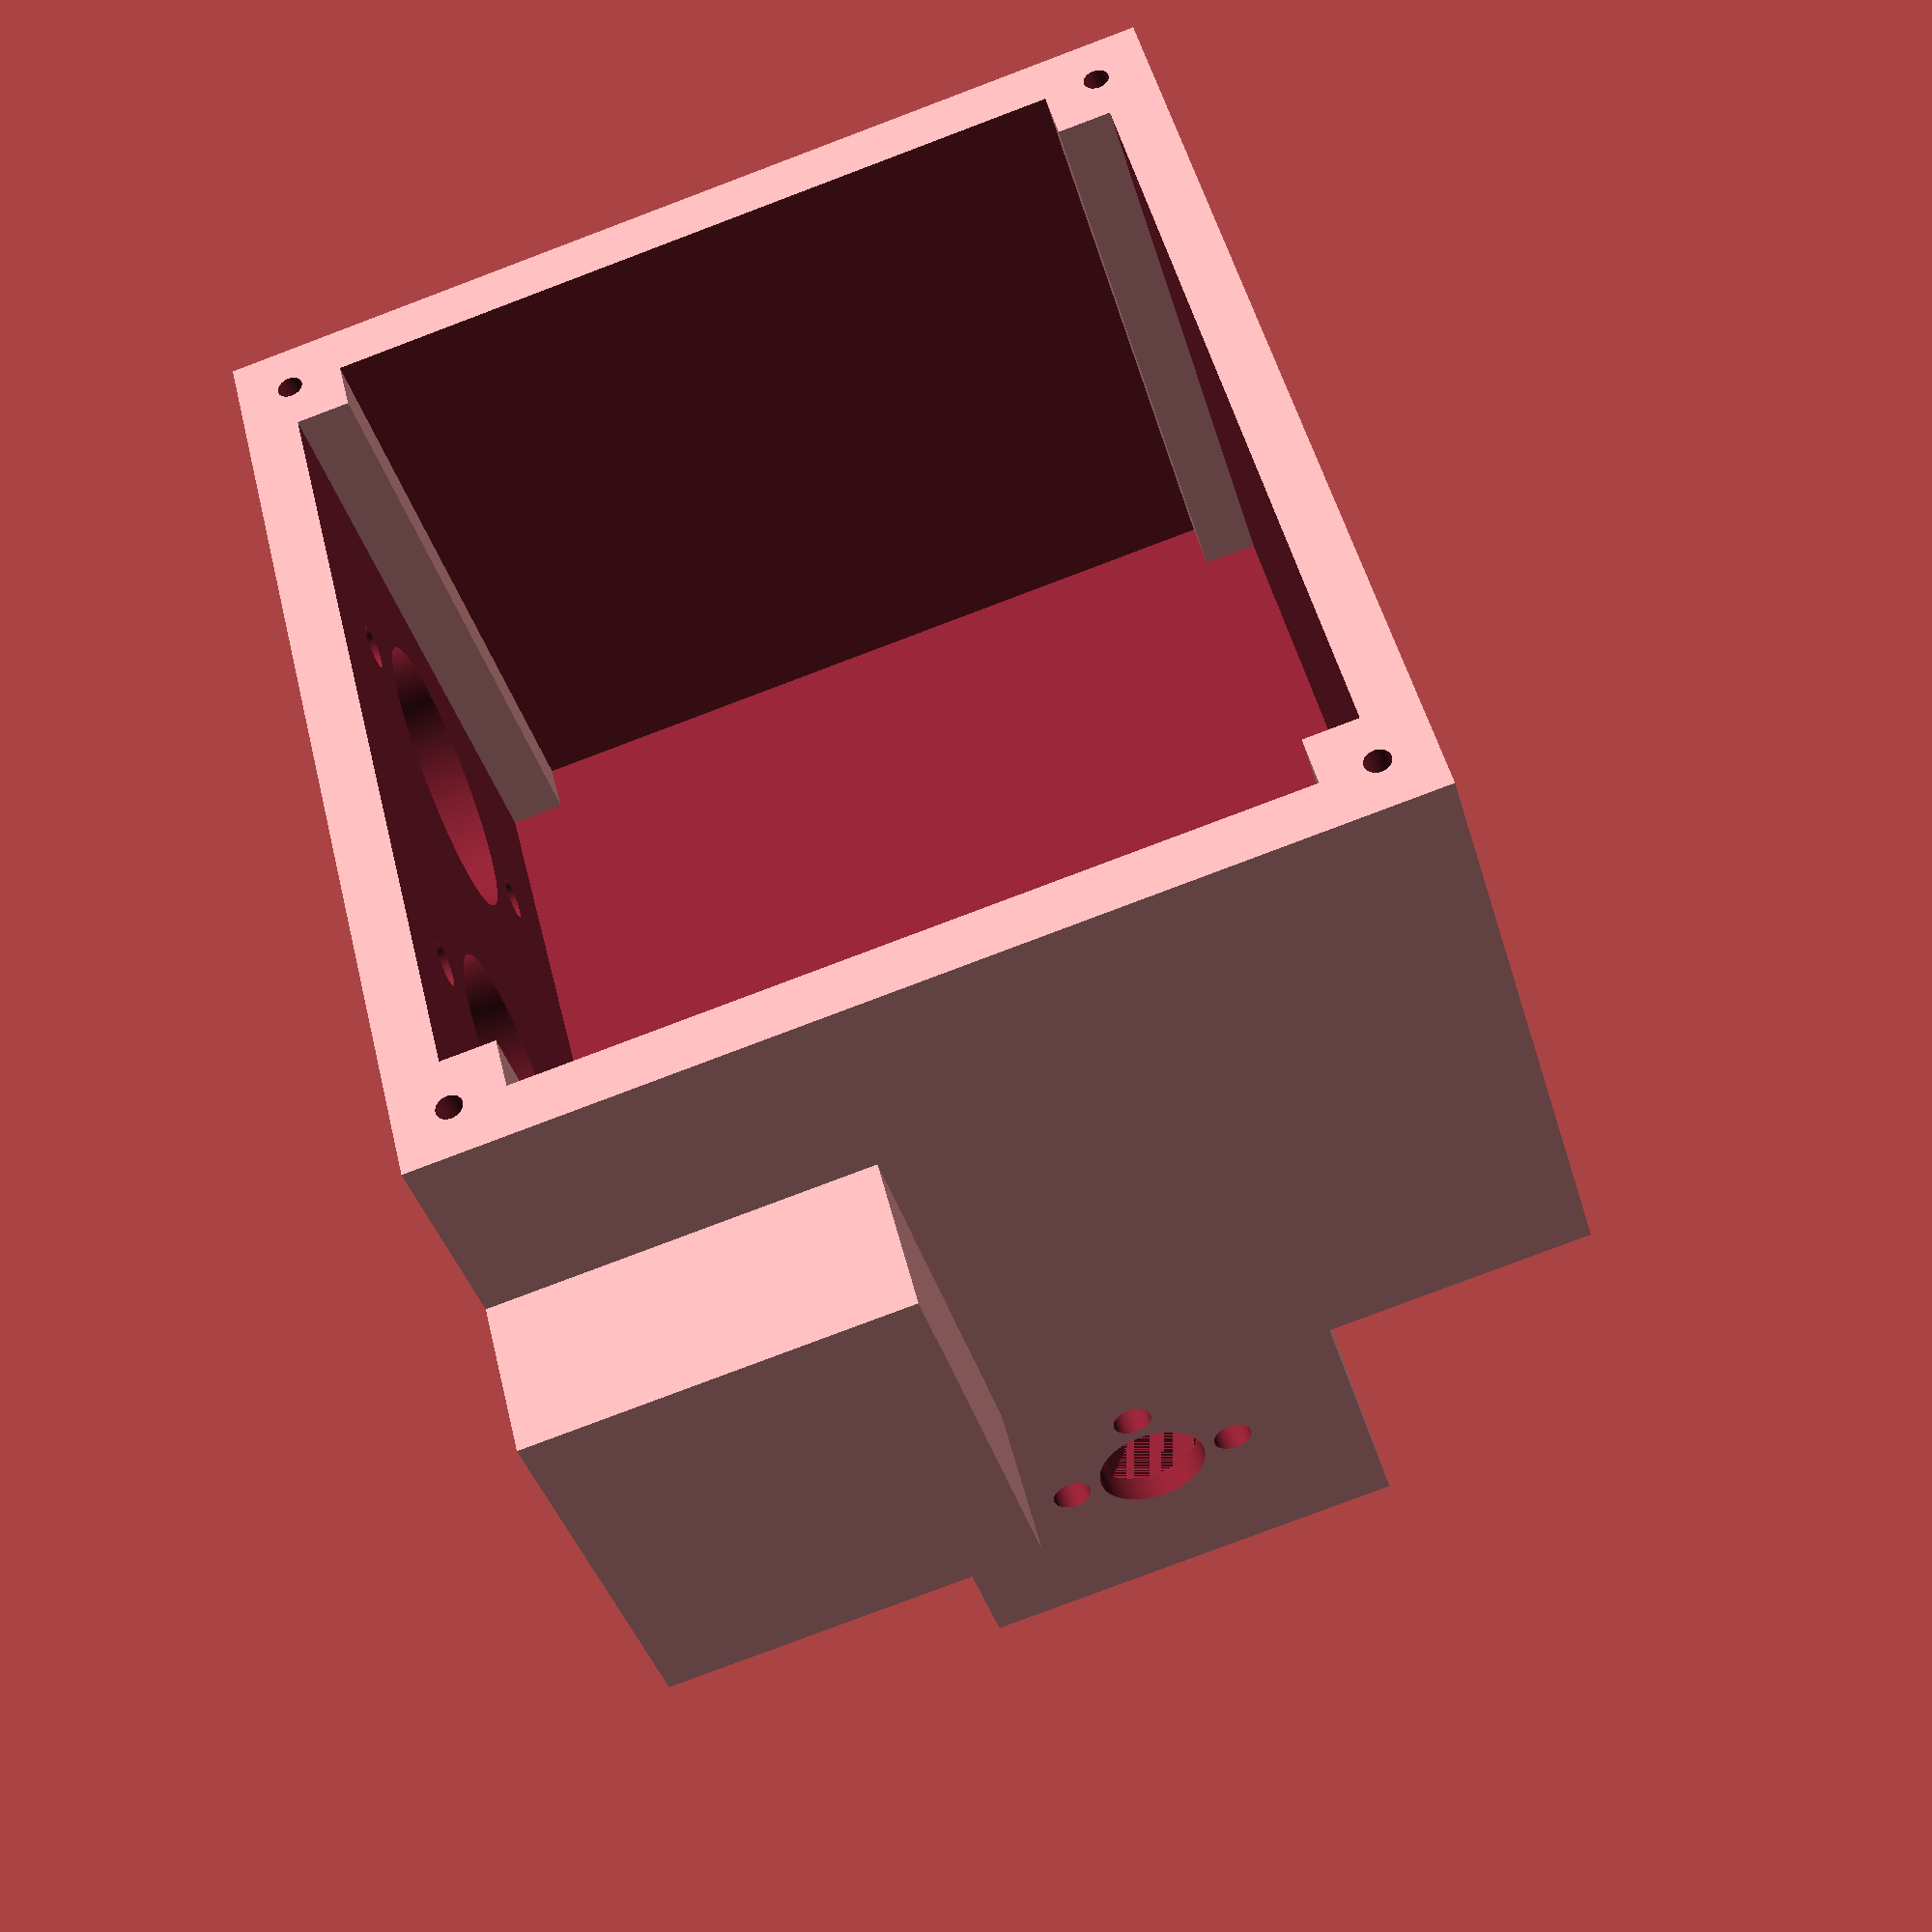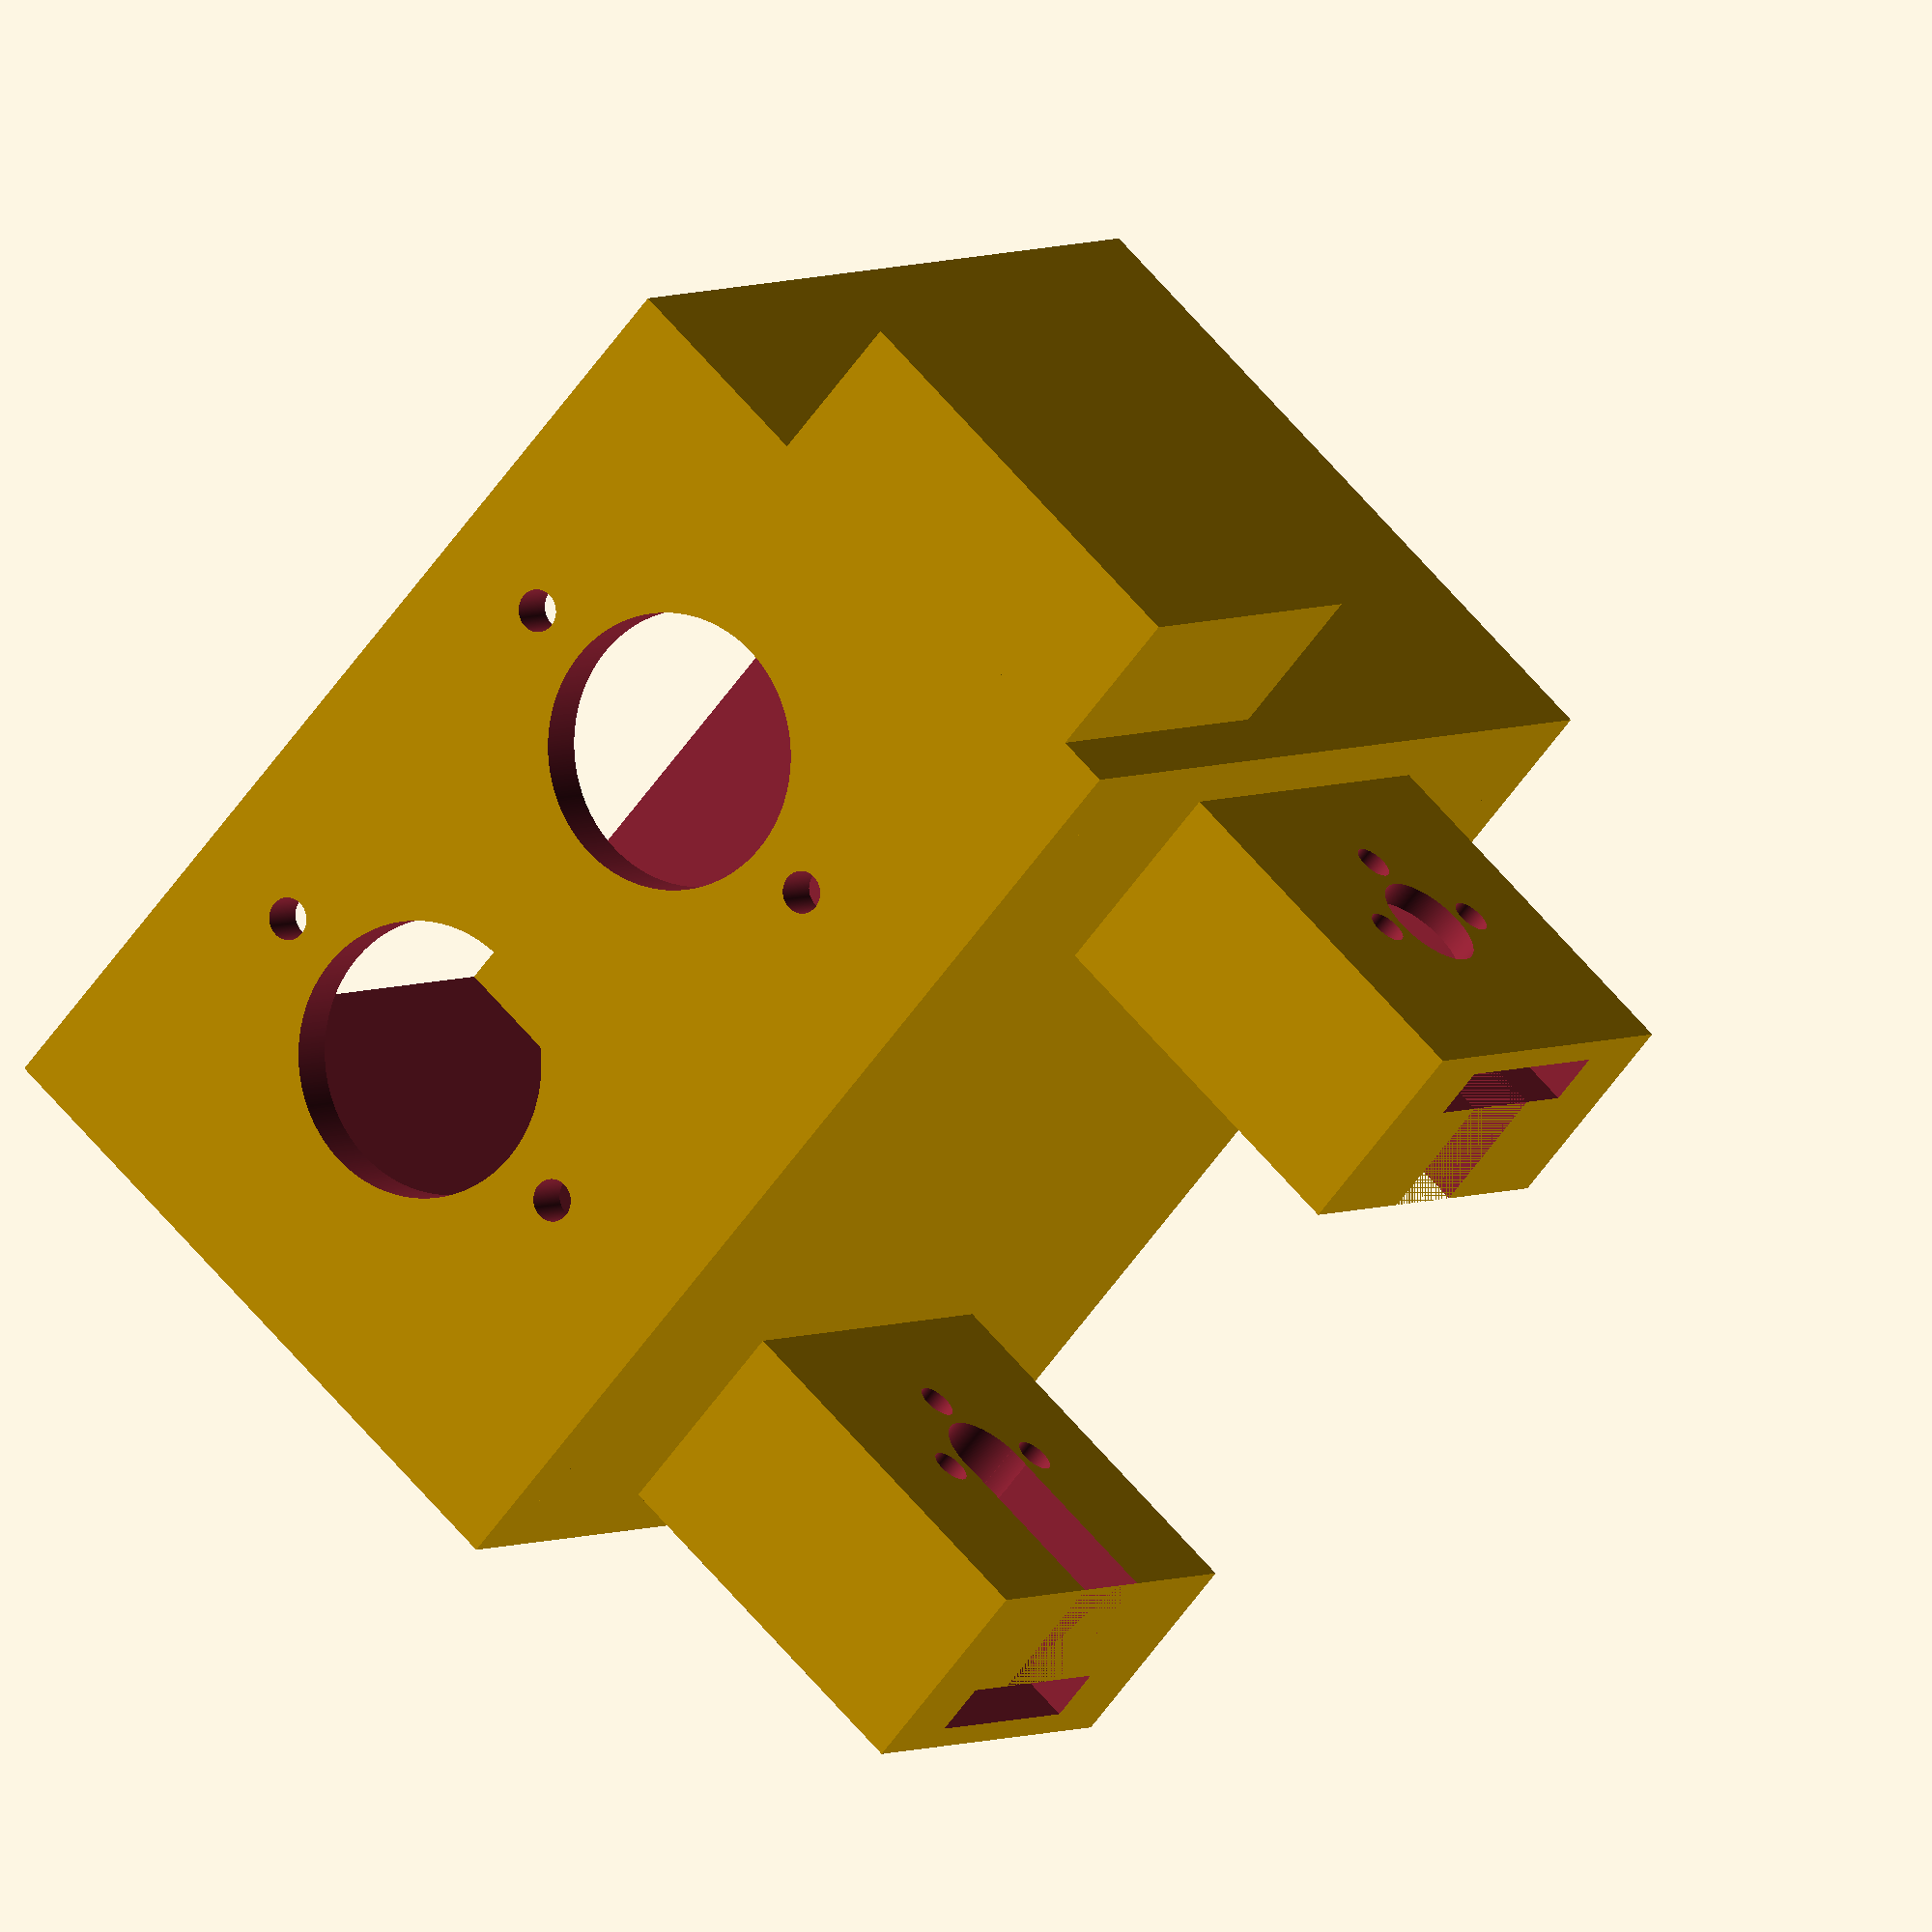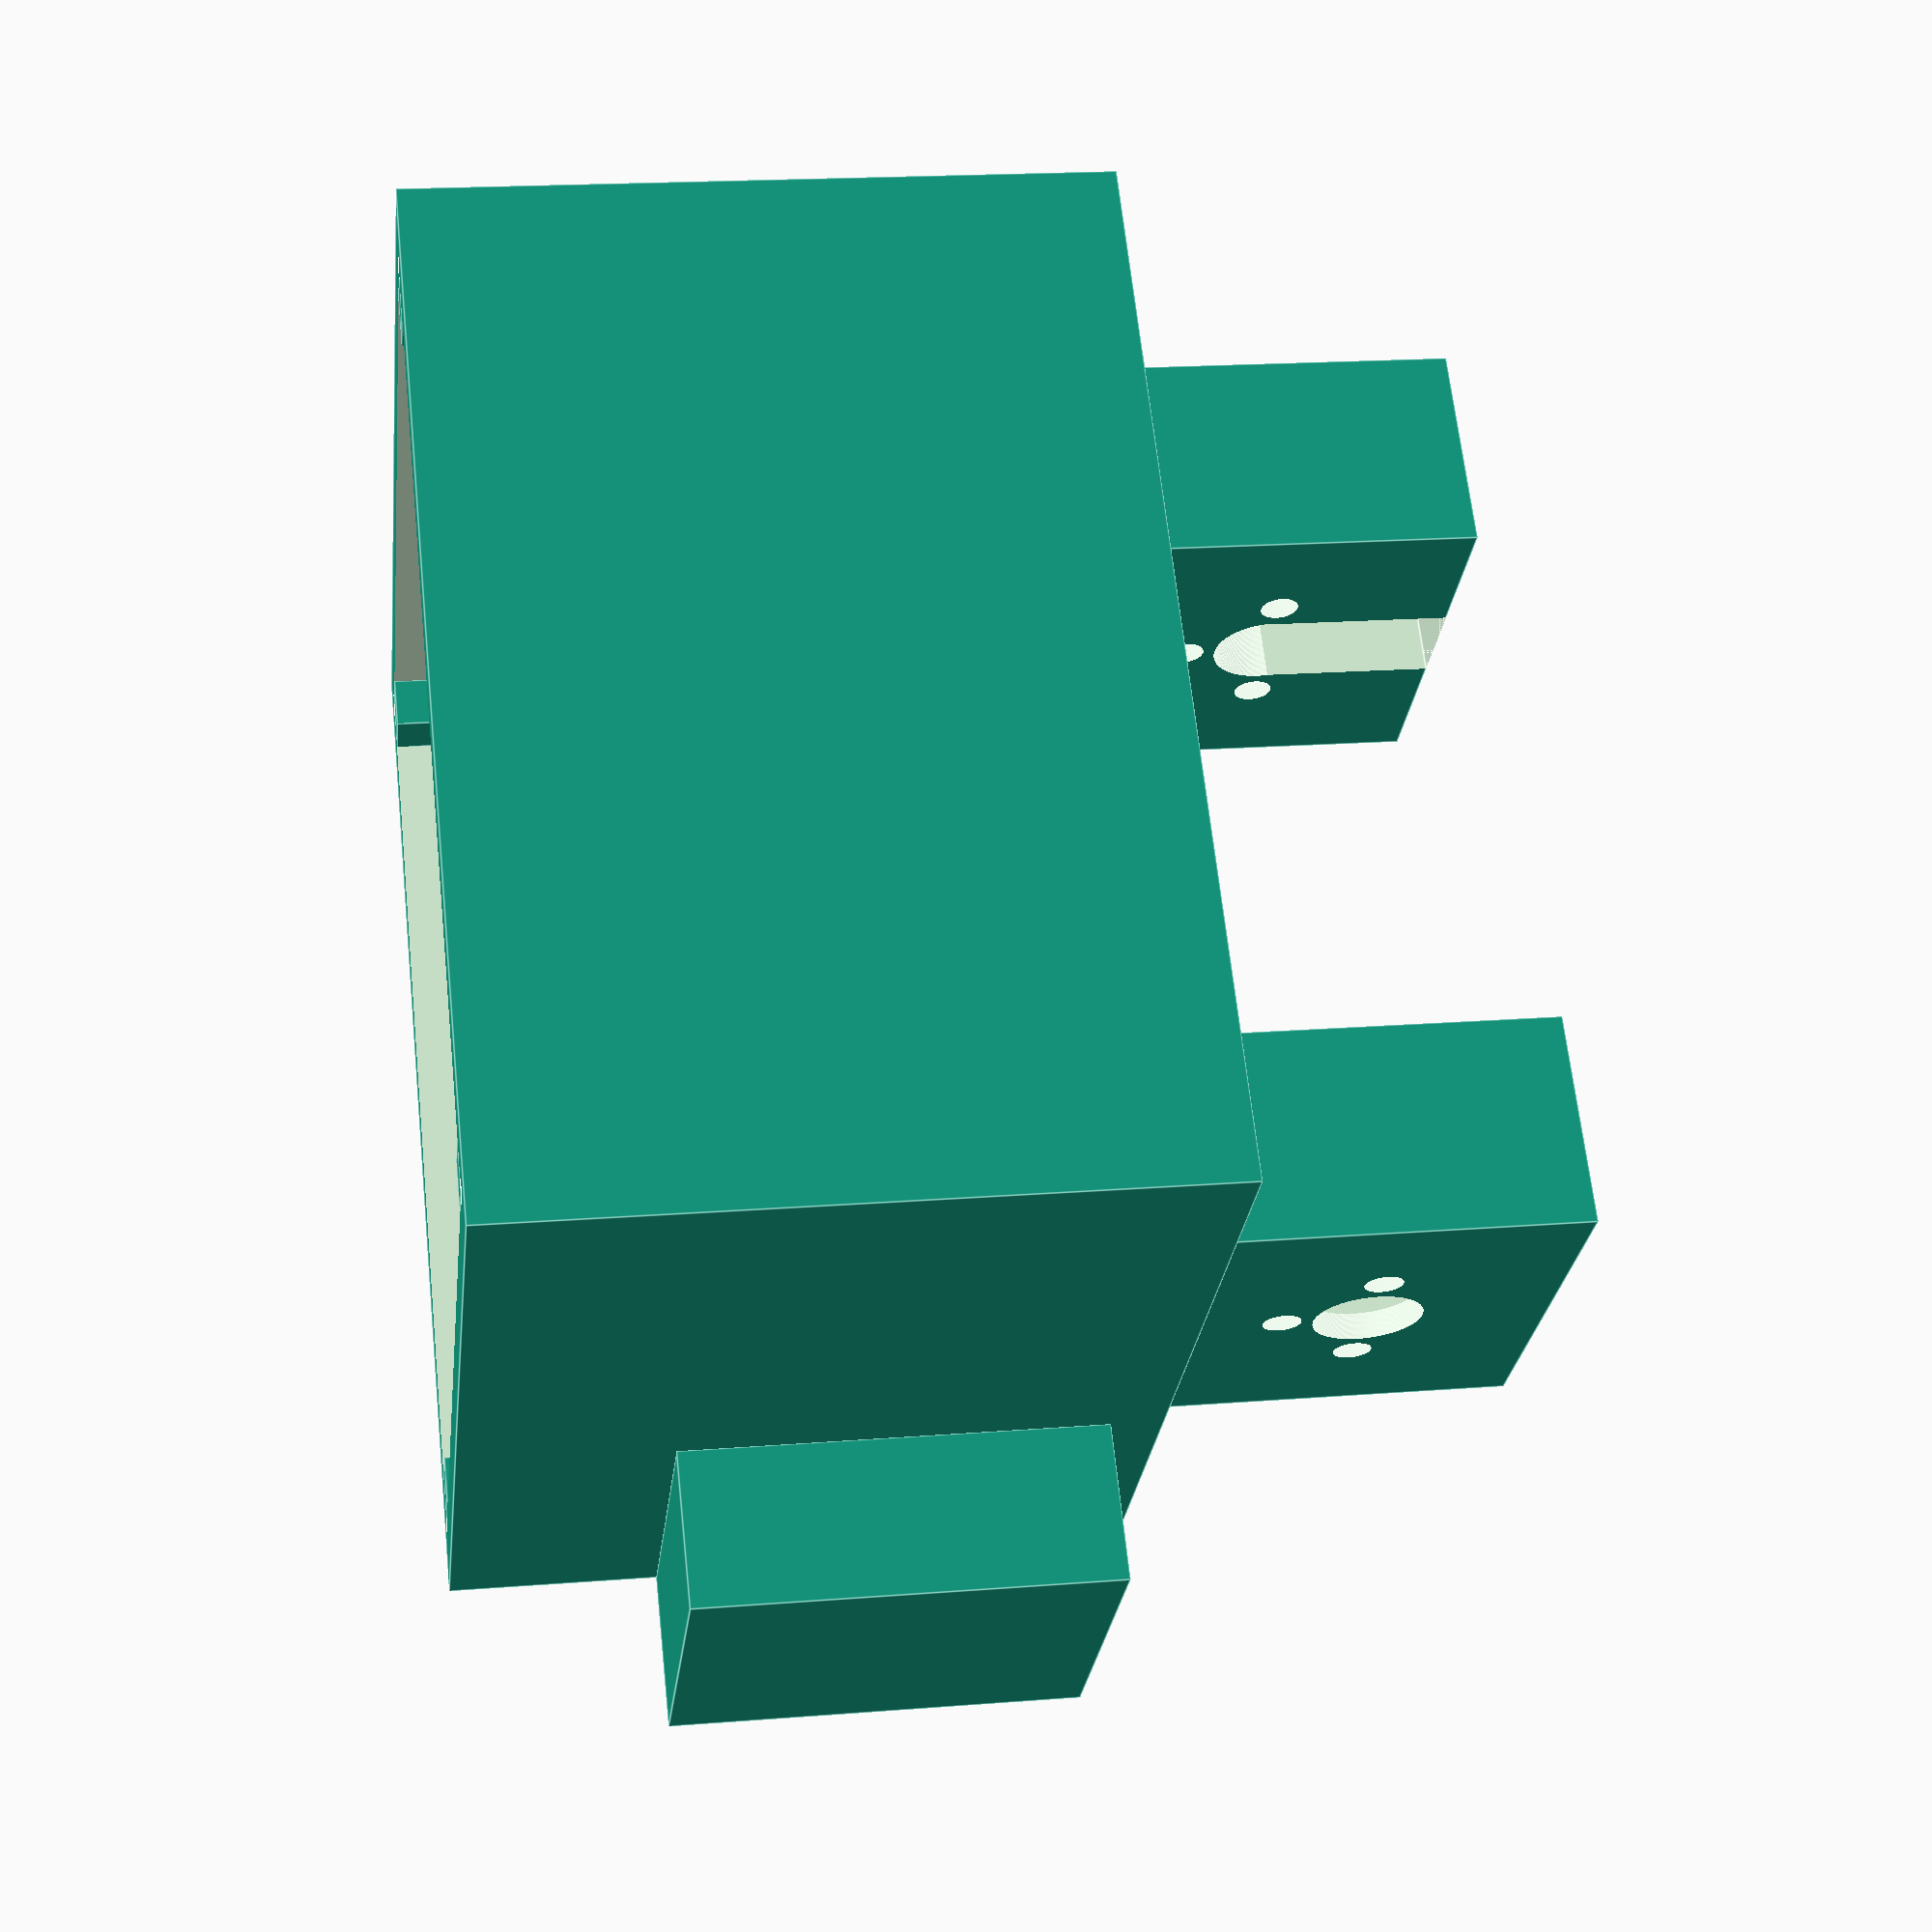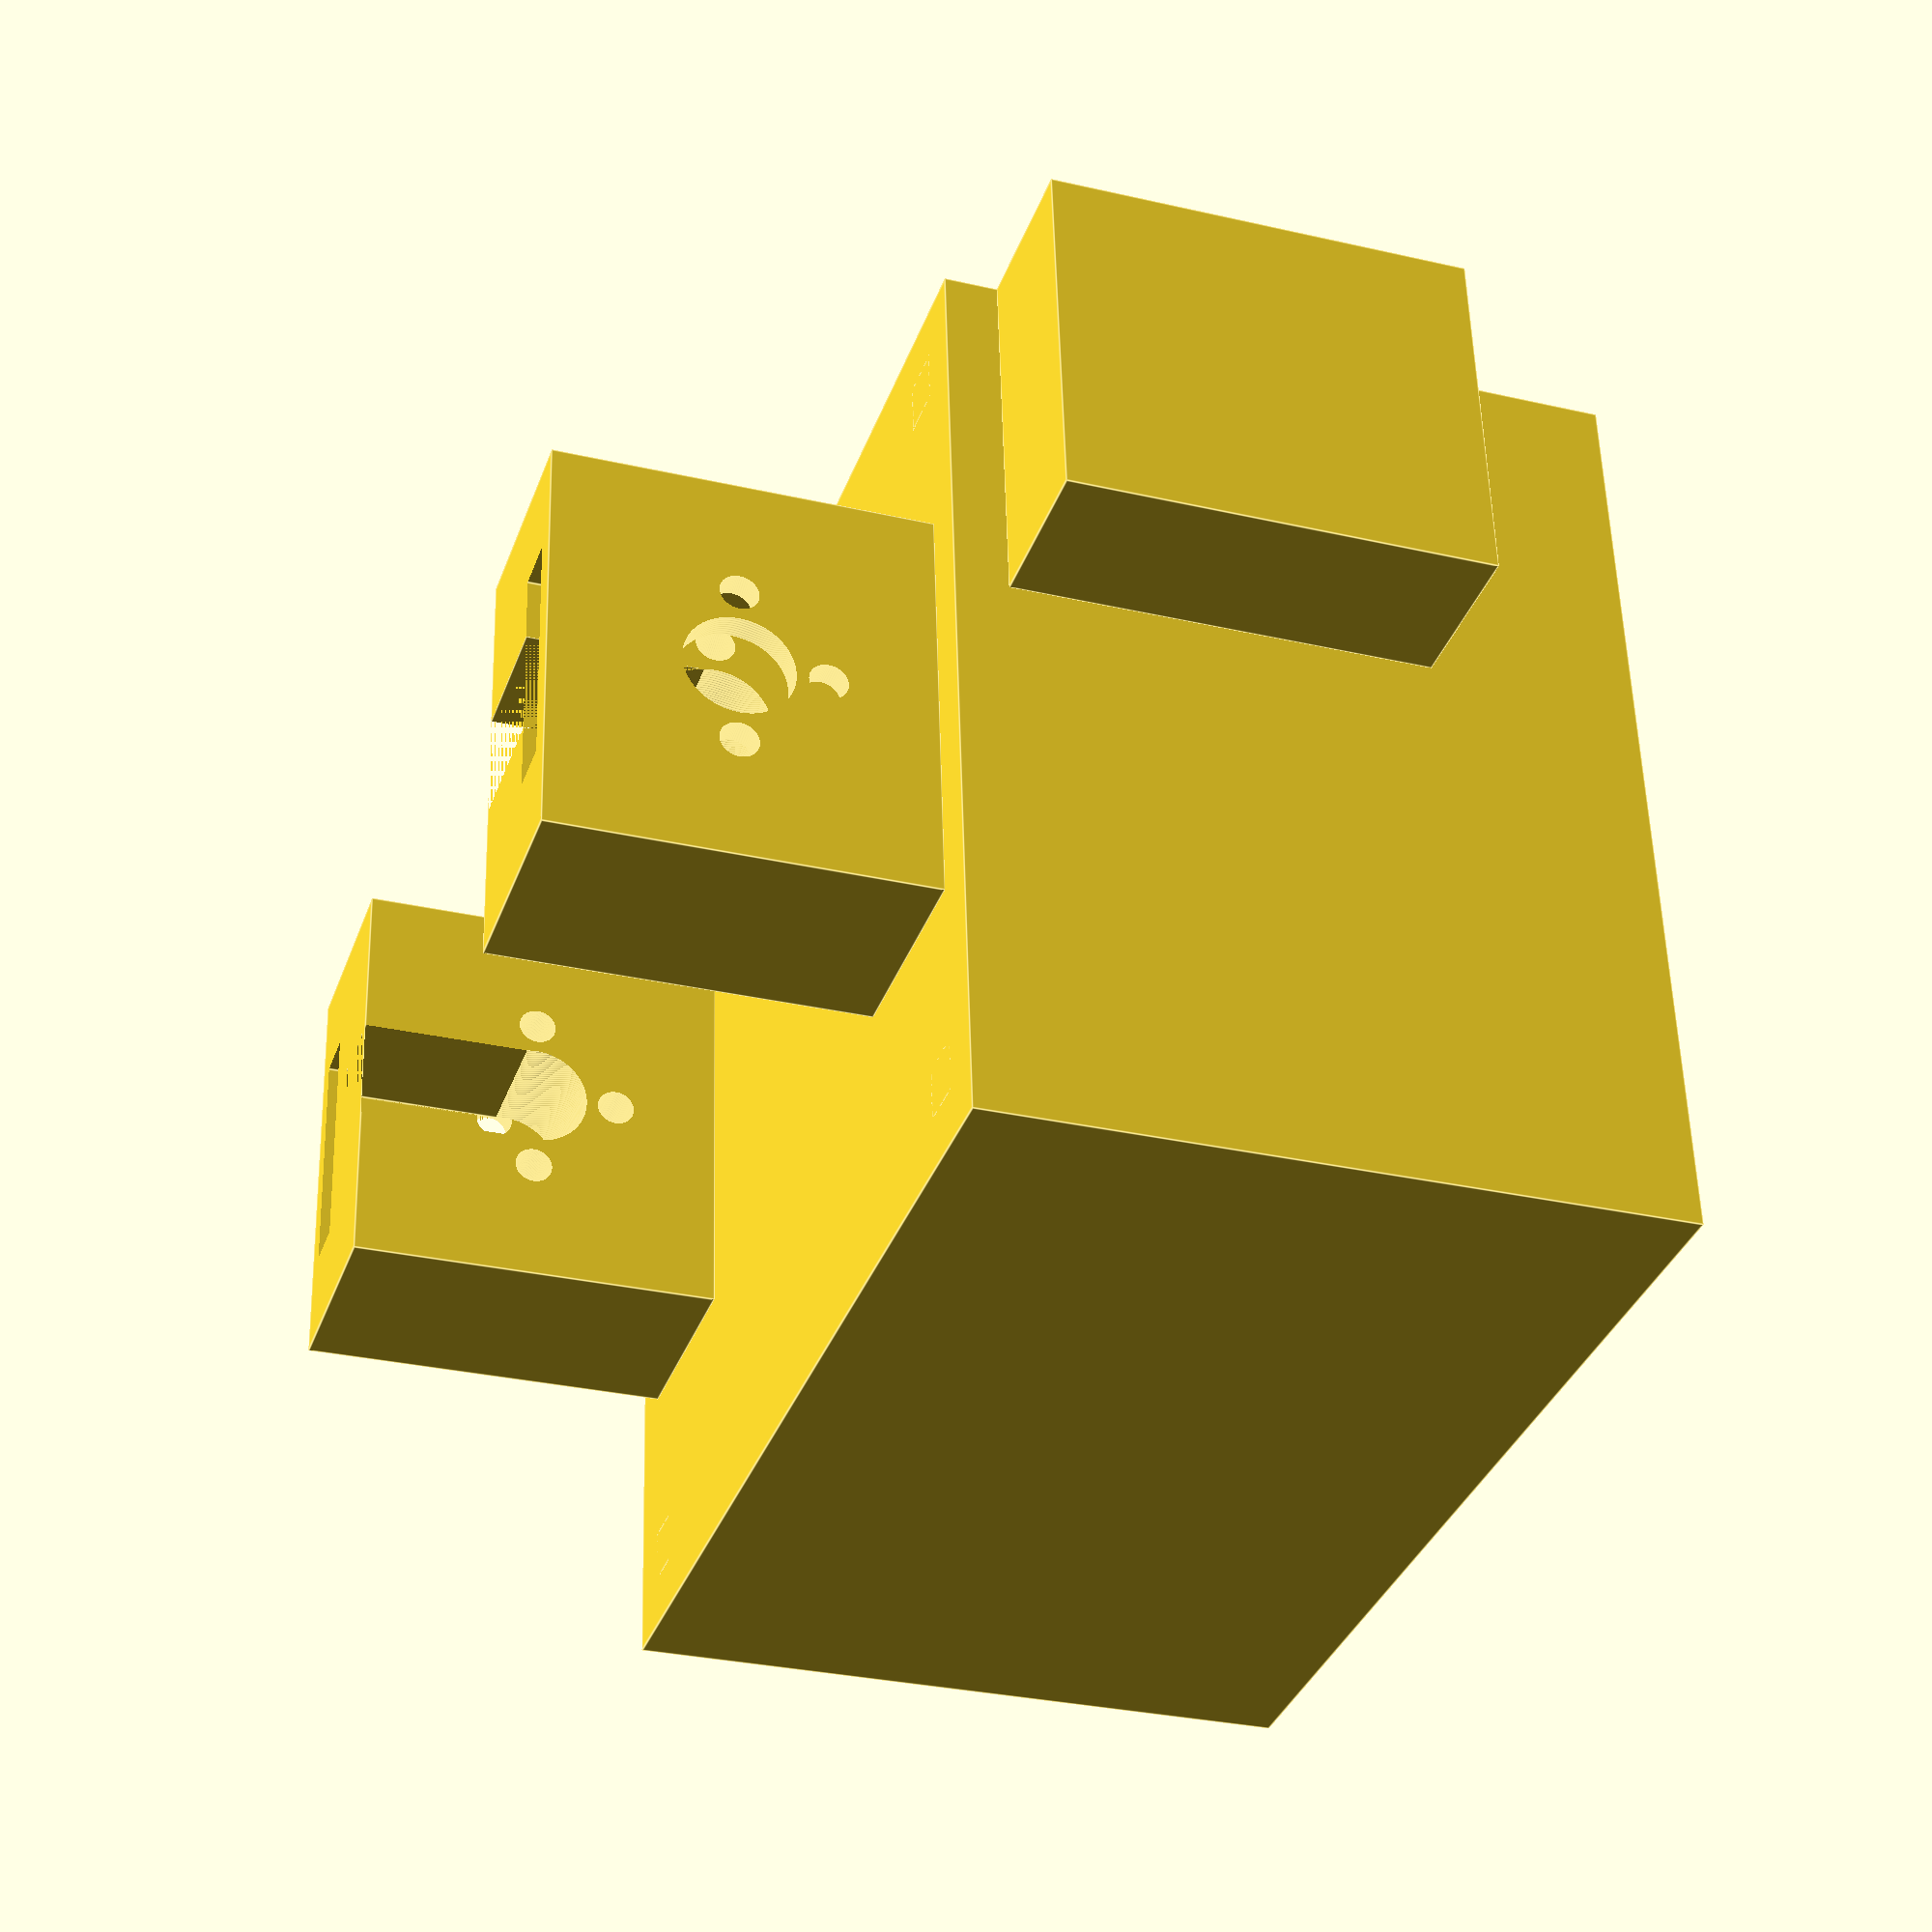
<openscad>
//Medidas
ancho = 100;
largo = 90;
alto = 65;
grosor_caja = 5;
ancho_interior = ancho-(grosor_caja*2);
largo_interior = largo-(grosor_caja*2);
alto_interior = alto-grosor_caja+1;
radio_tornillo = 1.2;
radio_eje_rodamiento = 13;

ancho_sujeccion_tuerca = 20;
largo_sujeccion_tuerca = 40;
alto_sujeccion_tuerca = 35;

/**
* Crea la caja principal donde se colocará el rodamiento
*/
module cajaRodamiento(){
    difference(){
        union(){
            difference(){
                cube([ancho,largo, alto]); 
                translate([grosor_caja,grosor_caja,grosor_caja])
                    cube([ancho_interior, largo_interior, alto_interior]);
            }
            
            sujecciones_tornillos_tapa();
        }
        
        //Huecos para los tornillos
        tornillos_tapa(60);
            
        //Hueco para el eje del motor
        huecoRodamiento(ancho/2+20, largo, 35);
            
        huecoRodamiento(ancho/2-20, largo, 35);
    }
    
}

/**
* Crea los soportes que tiene la caja para poder atornillar la tapa
*/
module sujecciones_tornillos_tapa(){
    //Sujecciones tornillos
    pos_cubos_tornillos = [
        [grosor_caja,grosor_caja], 
        [ancho_interior,grosor_caja], 
        [grosor_caja,largo_interior], 
        [ancho_interior,largo_interior]
    ];
    for(i=[0:len(pos_cubos_tornillos)-1]){
        translate([pos_cubos_tornillos[i][0], pos_cubos_tornillos[i][1], 0])
            cube([grosor_caja, grosor_caja, alto]);
    }
}

/**
* Crea los huecos para los tornillos que fijan la tapa.
*
* @param alto altura de los huecos de los tornillos.
*/
module tornillos_tapa(alto){
    //Huecos para los tornillos de la tapa
    pos_tornillos_tapa = [
        [0,0],
        [ancho, 0],
        [0,largo],
        [ancho,largo]
    ];
    for(c=[0:len(pos_tornillos_tapa)-1]){
        huecoTornillo(
            abs(grosor_caja-pos_tornillos_tapa[c][0]),       
            abs(grosor_caja-pos_tornillos_tapa[c][1]), 
            alto
        );
    }
}

/**
* Crea la tapa de la pieza
*/
module tapa(){
    difference(){
        cube([ancho, largo, grosor_caja]); 
        tornillos_tapa(3);
    }
}

/**
* Crea los huecos para los tornillos para fijar la tapa
* 
* @params x,y,z coordenadas utilizadas para colocar el hueco del tornillo.
*/
module huecoTornillo(x, y, z){
    translate([x, y, z])
        cylinder(
            h=10.5, 
            r=radio_tornillo, 
            center=true, 
            $fn=360
        );
}


/**
* Genera la extensión de la pieza donde se atornillará la tuerca de la varilla roscada.
*/
module sujeccionTuerca(){
    difference(){
        cube([
            ancho_sujeccion_tuerca,
            largo_sujeccion_tuerca,
            alto_sujeccion_tuerca
        ]);
        
        //Hueco varilla
        translate([0,20,17])
            rotate([0,90,0])
                cylinder(
                    h=60, 
                    r=5.1, 
                    center=true, 
                    $fn=360
                );
        
        //Hueco para meter la tuerca
        translate([5, 20, 14])
            cube([5, 22, 35], center=true);
        
        //Hueco para la extension de la tuerca
        translate([7.5, 15, 0])
            cube([20, 10, 18]);
        
        //Huecos para los tornillos 
        pos_tornillos_varilla = [[20,25], [12,17], [28,17]];
        for(i=[0:len(pos_tornillos_varilla)-1]){
            huecoTornilloVarilla(
                0, 
                pos_tornillos_varilla[i][0],
                pos_tornillos_varilla[i][1]);
        }
    }
}

/**
* Genera el hueco para colocar un tornillo para fijar la tuerca de la varilla roscada
*
* @params x,y,z coordenadas en las que debe estar el hueco.
*/
module huecoTornilloVarilla(x, y, z){
    translate([x,y,z])
            rotate([0,90,0])
                cylinder(
                    h=60, 
                    d=3.6, 
                    center=true, 
                    $fn=360
                );
}

/**
* Genera los huecos necesarios para sujetar el rodamiento a la caja
*
* @params x,y,z coordenadas utilizadas para centrar el hueco del eje del motor.
*/
module huecoRodamiento(x, y, z){
    translate([x, y, z]){
        rotate([90,0,0])
            cylinder(h=20, r=radio_eje_rodamiento, center=true, $fn=360);
    
        //Hueco para los tornillos del rodamiento
        rotate([0,90,0]){
            translate([-19, 0, 0])
                rotate([90,0,0])
                    cylinder(
                        h=20, 
                        r=2, 
                        center=true, 
                        $fn=360
                    );
            translate([19,0,0])
                rotate([90,0,0])
                    cylinder(
                        h=20, 
                        r=2, 
                        center=true, 
                        $fn=360
                    );
            }
    }
}

/**
* Genera la extensión de la pieza donde se atornillará el final de carrera.
*
* @params x,y,z coordenadas utilizadas para centrar el hueco del eje del motor.
*/
module sujeccionFinalDeCarrera(){
    cube([15, 35, 40]);
}


/**
* Módulo principal del archivo.
* 
* Genera la pieza completa creada en este script.
*
* @param conTapa Boolean que indica si se desea mostrar la tapa de la pieza o no
*/
module soporteVarillaSuperior(conTapa){
    translate([0,0,alto_sujeccion_tuerca]){
        cajaRodamiento();

        translate([-15, 55, 5])
            sujeccionFinalDeCarrera();
        if(conTapa){
            translate([0,0,65]){
                difference(){
                    color("Aqua") tapa();
                }
            }
        }
    }
    
    translate([5,25,0])
        sujeccionTuerca();
    translate([95,65,0])
        rotate([0,0,180])
            sujeccionTuerca();
    
}

//Mostrar la pieza
soporteVarillaSuperior(false);


</openscad>
<views>
elev=218.0 azim=76.0 roll=164.7 proj=p view=wireframe
elev=114.5 azim=220.0 roll=40.5 proj=o view=wireframe
elev=341.8 azim=225.9 roll=81.2 proj=p view=edges
elev=210.0 azim=184.9 roll=288.6 proj=p view=edges
</views>
